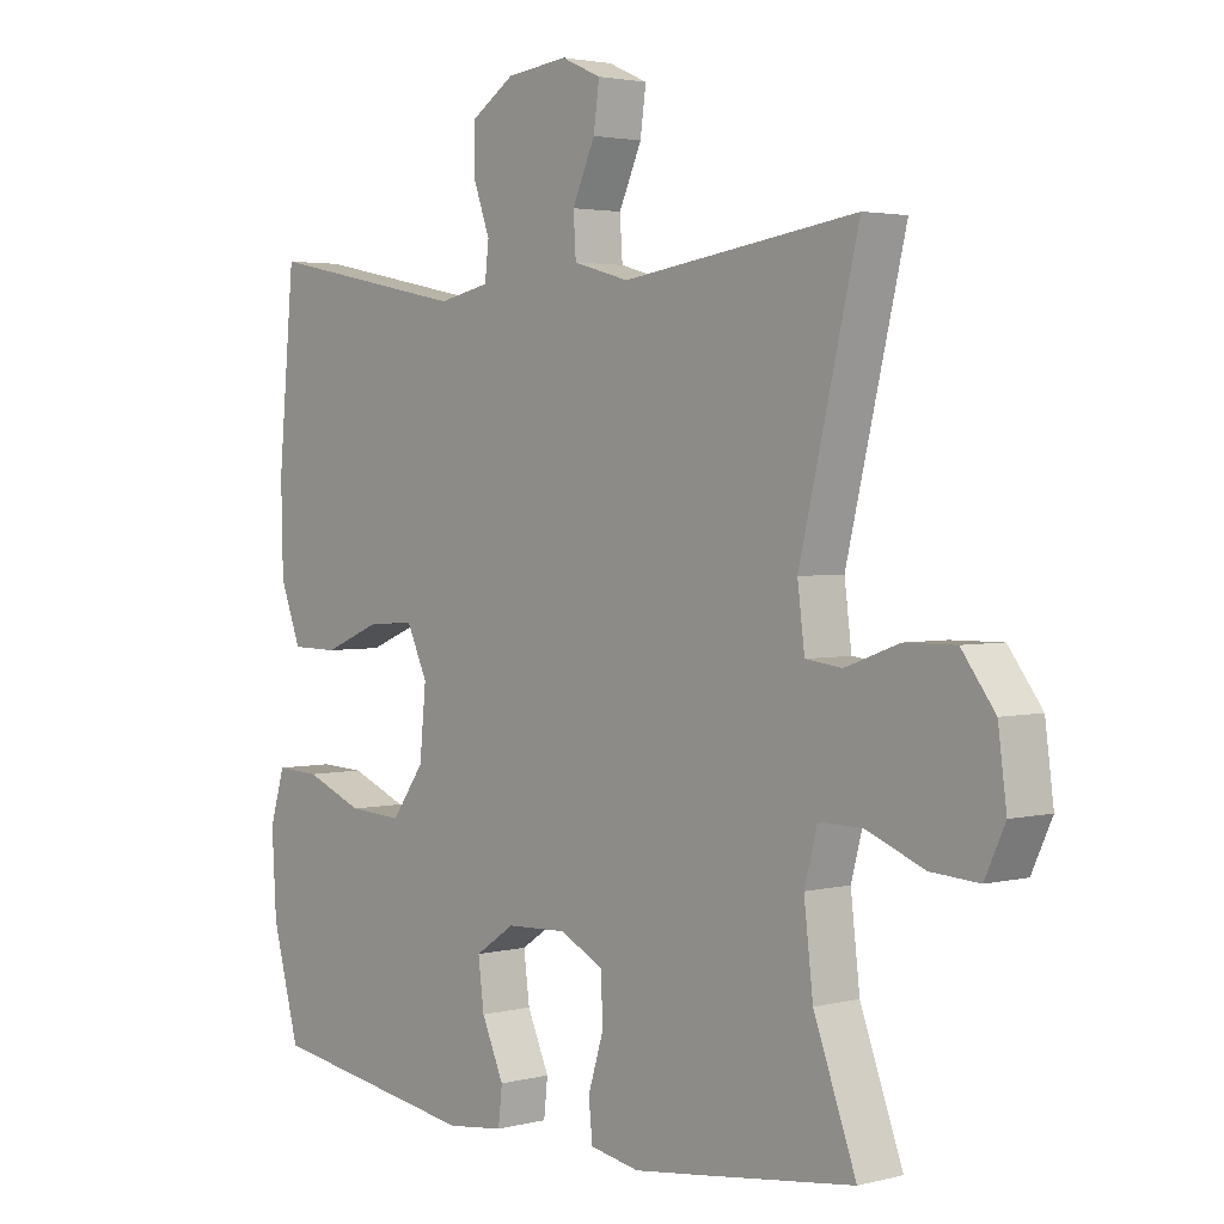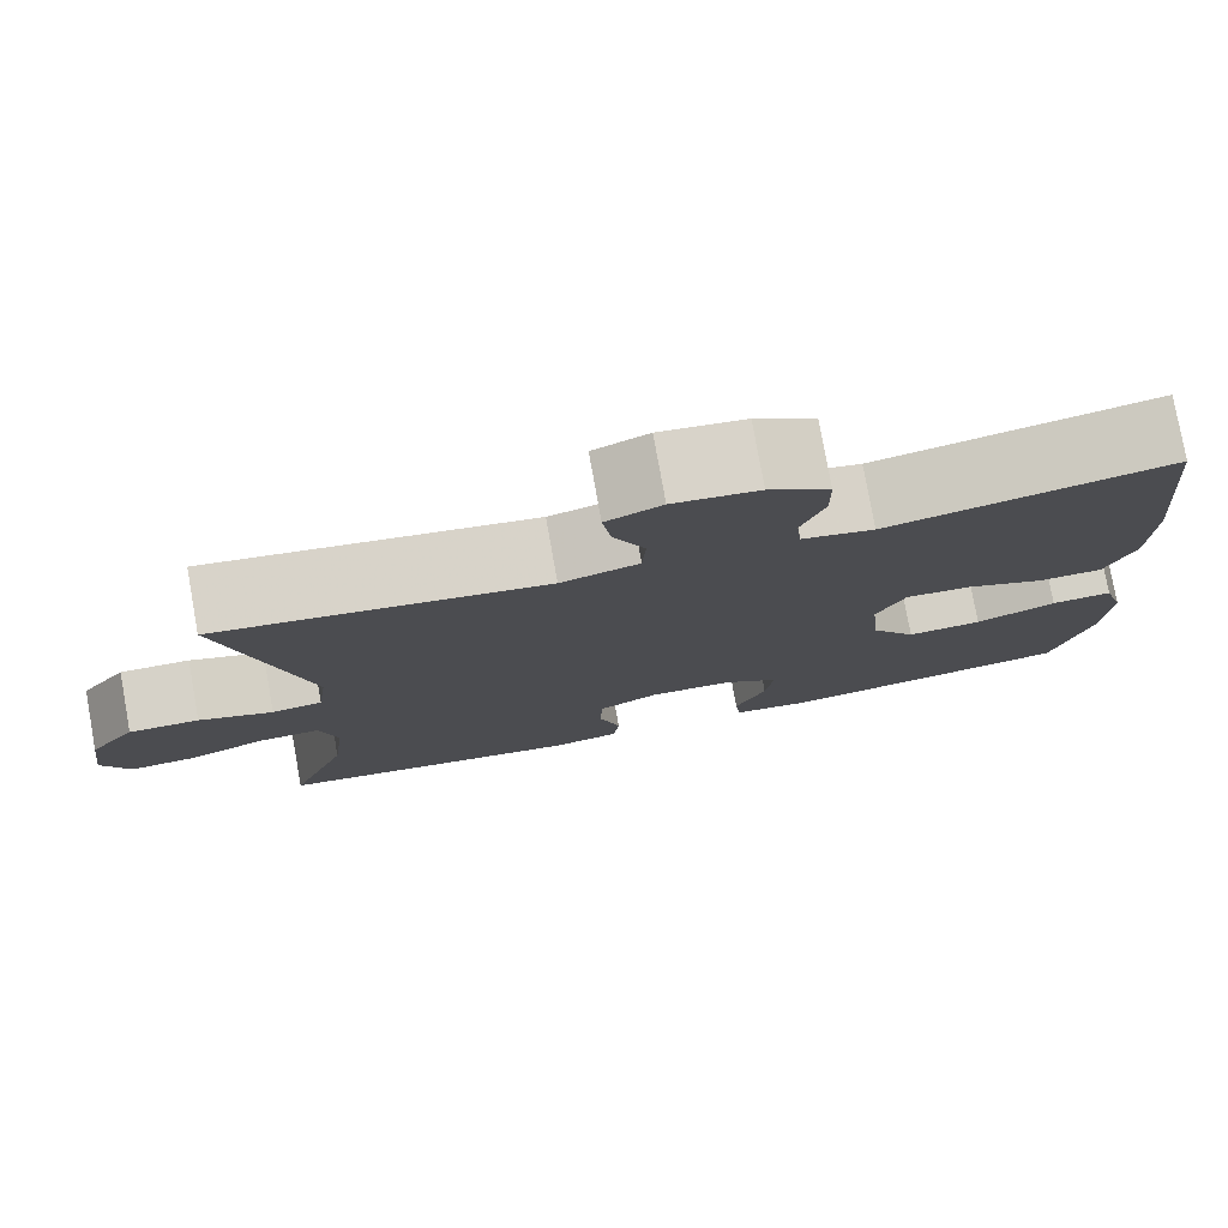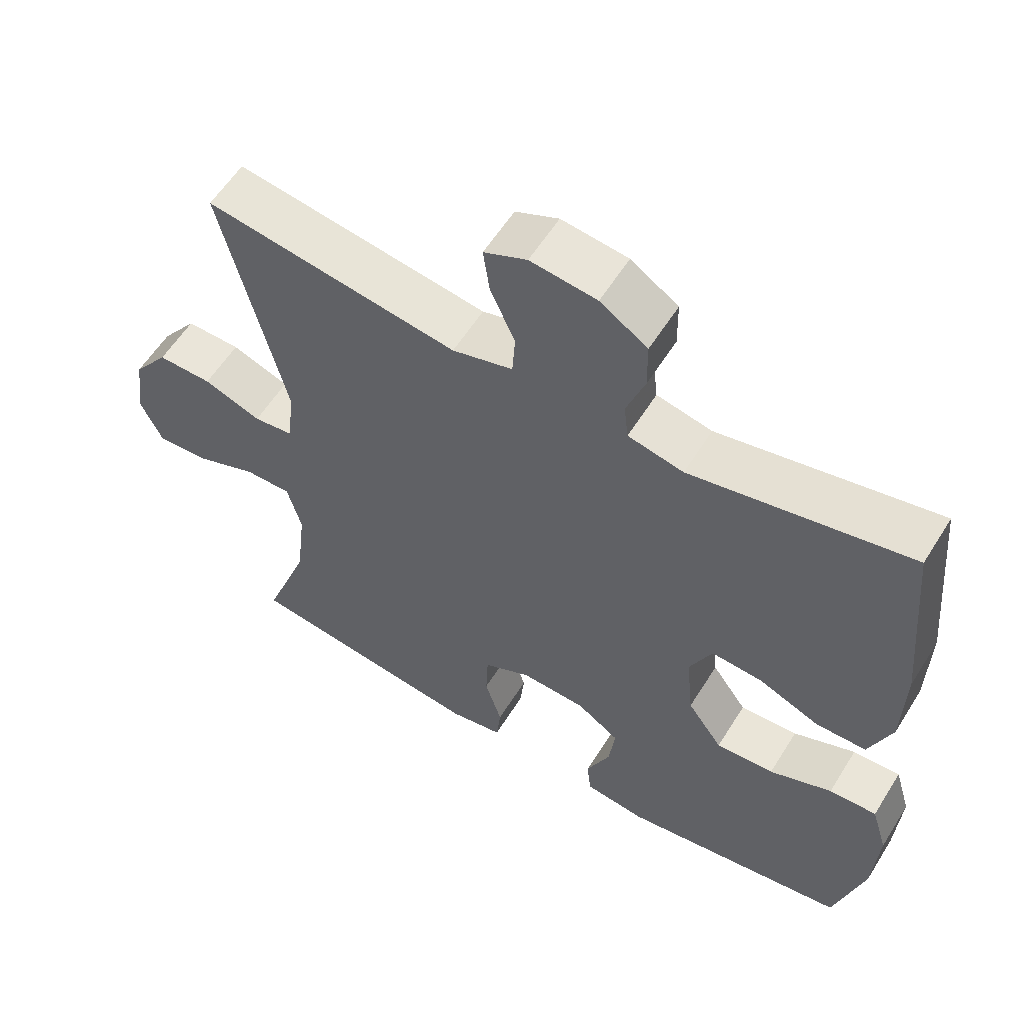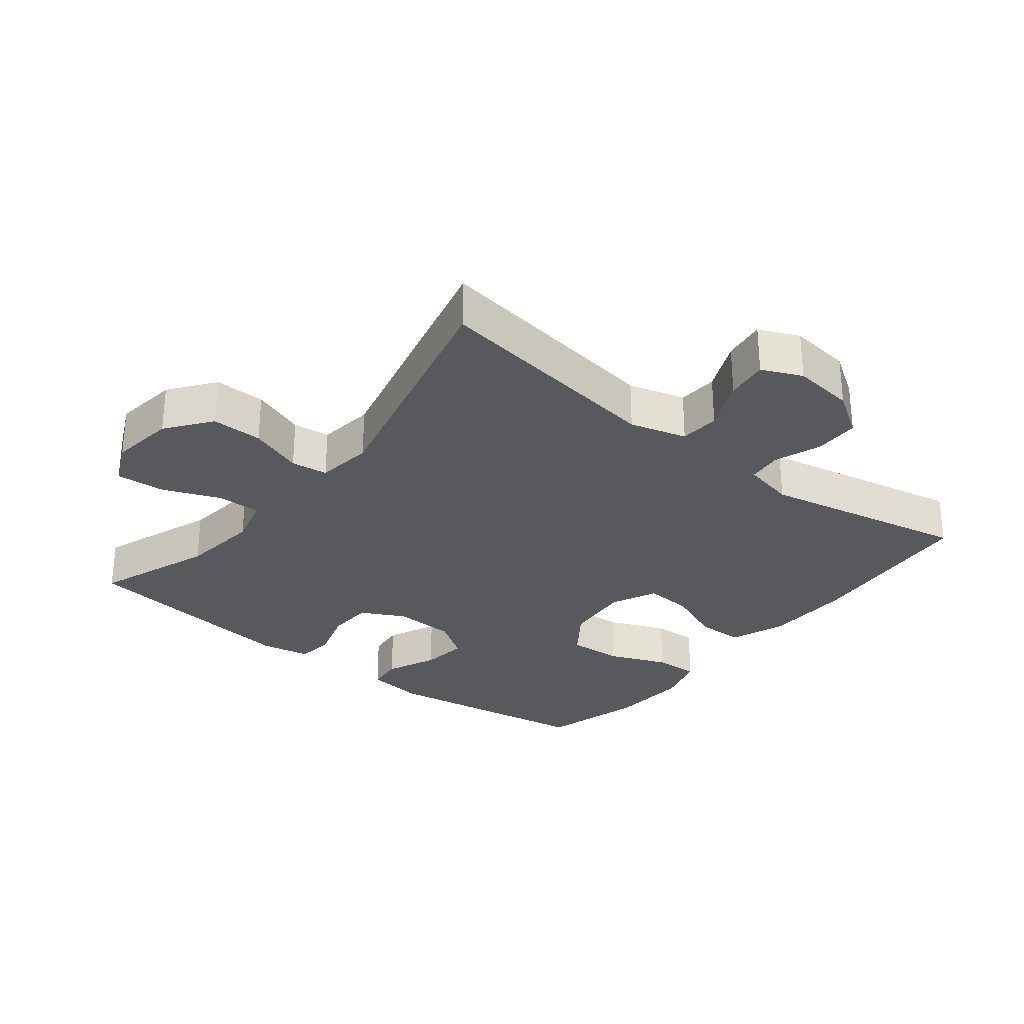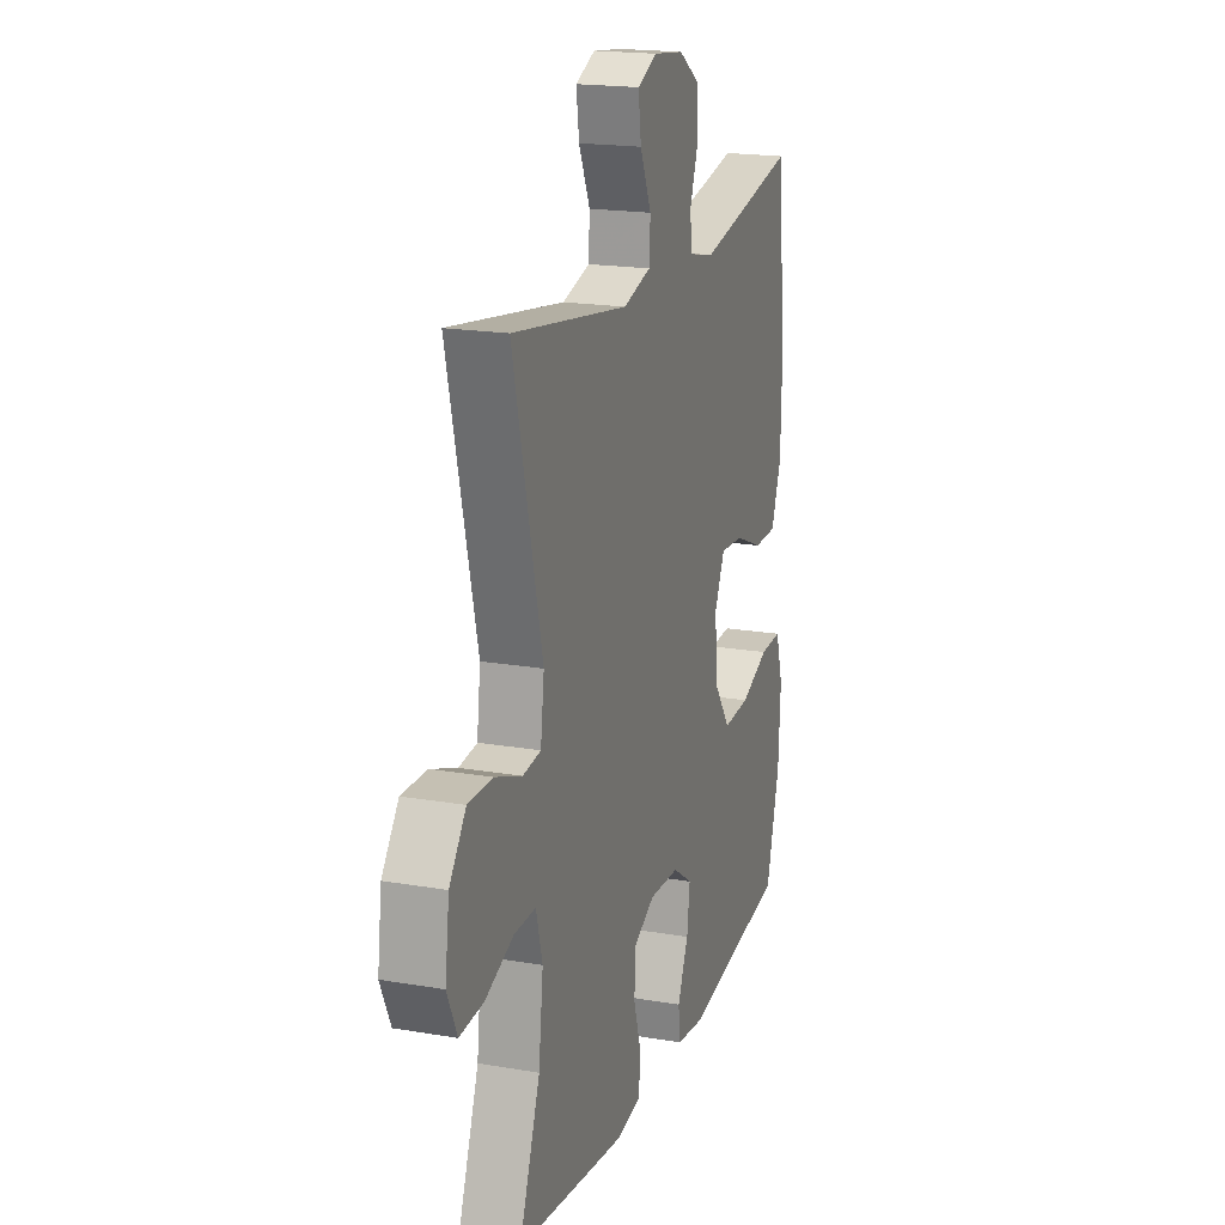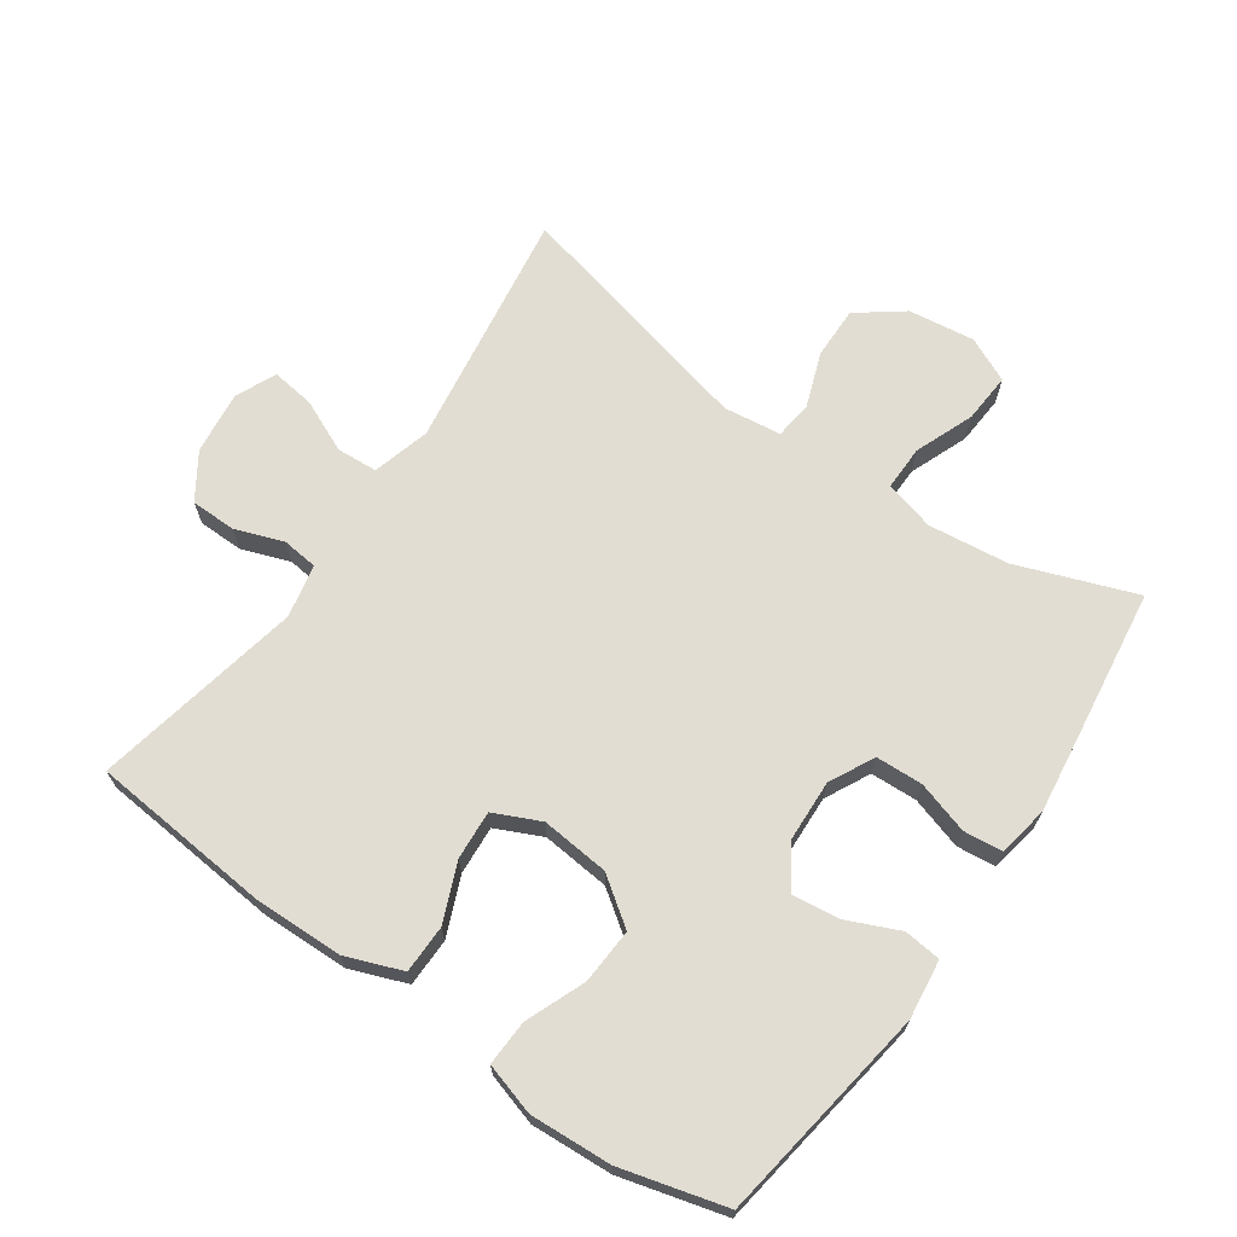
<metadata>
{"format":"obj","ext":"obj","renderer":"f3d","projection":"perspective","resolution":1024,"background":"white","views":[{"elev":2.8,"azim":-131.2,"up":"+Z"},{"elev":78.2,"azim":-10.2,"up":"+Z"},{"elev":58.1,"azim":31.7,"up":"+Z"},{"elev":-29.4,"azim":-38.4,"up":"+Y"},{"elev":18.8,"azim":-71.9,"up":"+Z"},{"elev":68.2,"azim":124.8,"up":"+Y"}]}
</metadata>
<code>
v 0.5 0.07 -0.5
v 0.175 0.07 -0.55
v 0.087 0.07 -0.539
v 0.081 0.07 -0.484
v 0.115 0.07 -0.407
v 0.124 0.07 -0.336
v 0.063 0.07 -0.295
v -0.03 0.07 -0.291
v -0.097 0.07 -0.325
v -0.1 0.07 -0.395
v -0.076 0.07 -0.473
v -0.082 0.07 -0.531
v -0.158 0.07 -0.545
v -0.274 0.07 -0.53
v -0.5 0.07 -0.5
v -0.435 0.07 -0.323
v -0.421 0.07 -0.203
v -0.441 0.07 -0.128
v -0.508 0.07 -0.129
v -0.596 0.07 -0.164
v -0.67 0.07 -0.169
v -0.701 0.07 -0.102
v -0.688 0.07 -0.003
v -0.637 0.07 0.065
v -0.559 0.07 0.064
v -0.477 0.07 0.034
v -0.421 0.07 0.041
v -0.41 0.07 0.127
v -0.5 0.07 0.5
v -0.14 0.07 0.447
v -0.054 0.07 0.471
v -0.05 0.07 0.532
v -0.085 0.07 0.61
v -0.094 0.07 0.675
v -0.033 0.07 0.702
v 0.061 0.07 0.691
v 0.128 0.07 0.647
v 0.129 0.07 0.579
v 0.103 0.07 0.507
v 0.109 0.07 0.454
v 0.188 0.07 0.437
v 0.5 0.07 0.5
v 0.525 0.07 0.228
v 0.522 0.07 0.096
v 0.49 0.07 0.012
v 0.418 0.07 0.011
v 0.331 0.07 0.047
v 0.258 0.07 0.052
v 0.226 0.07 -0.017
v 0.236 0.07 -0.119
v 0.286 0.07 -0.189
v 0.369 0.07 -0.184
v 0.458 0.07 -0.148
v 0.526 0.07 -0.145
v 0.549 0.07 -0.222
v 0.542 0.07 -0.344
v 0.5 0 -0.5
v 0.175 0 -0.55
v 0.087 0 -0.539
v 0.081 0 -0.484
v 0.115 0 -0.407
v 0.124 0 -0.336
v 0.063 0 -0.295
v -0.03 0 -0.291
v -0.097 0 -0.325
v -0.1 0 -0.395
v -0.076 0 -0.473
v -0.082 0 -0.531
v -0.158 0 -0.545
v -0.274 0 -0.53
v -0.5 0 -0.5
v -0.435 0 -0.323
v -0.421 0 -0.203
v -0.441 0 -0.128
v -0.508 0 -0.129
v -0.596 0 -0.164
v -0.67 0 -0.169
v -0.701 0 -0.102
v -0.688 0 -0.003
v -0.637 0 0.065
v -0.559 0 0.064
v -0.477 0 0.034
v -0.421 0 0.041
v -0.41 0 0.127
v -0.5 0 0.5
v -0.14 0 0.447
v -0.054 0 0.471
v -0.05 0 0.532
v -0.085 0 0.61
v -0.094 0 0.675
v -0.033 0 0.702
v 0.061 0 0.691
v 0.128 0 0.647
v 0.129 0 0.579
v 0.103 0 0.507
v 0.109 0 0.454
v 0.188 0 0.437
v 0.5 0 0.5
v 0.525 0 0.228
v 0.522 0 0.096
v 0.49 0 0.012
v 0.418 0 0.011
v 0.331 0 0.047
v 0.258 0 0.052
v 0.226 0 -0.017
v 0.236 0 -0.119
v 0.286 0 -0.189
v 0.369 0 -0.184
v 0.458 0 -0.148
v 0.526 0 -0.145
v 0.549 0 -0.222
v 0.542 0 -0.344
f 3 4 5
f 2 3 5
f 1 2 5
f 56 1 5
f 55 56 5
f 54 55 5
f 53 54 5
f 52 53 5
f 51 52 5 6
f 50 51 6 7
f 49 50 7 8
f 48 49 8 9
f 45 46 47
f 44 45 47
f 43 44 47
f 42 43 47
f 41 42 47
f 40 41 47 48
f 37 38 39
f 36 37 39
f 35 36 39
f 34 35 39
f 33 34 39
f 32 33 39
f 31 32 39 40
f 40 48 9
f 31 40 9
f 30 31 9
f 24 25 26
f 23 24 26
f 22 23 26
f 21 22 26
f 20 21 26
f 19 20 26
f 18 19 26 27
f 17 18 27 28
f 14 15 16
f 13 14 16
f 12 13 16
f 11 12 16
f 10 11 16
f 10 16 17
f 30 9 10
f 29 30 10
f 28 29 10
f 10 17 28
f 61 60 59
f 61 59 58
f 61 58 57
f 61 57 112
f 61 112 111
f 61 111 110
f 61 110 109
f 61 109 108
f 62 61 108 107
f 63 62 107 106
f 64 63 106 105
f 65 64 105 104
f 103 102 101
f 103 101 100
f 103 100 99
f 103 99 98
f 103 98 97
f 104 103 97 96
f 95 94 93
f 95 93 92
f 95 92 91
f 95 91 90
f 95 90 89
f 95 89 88
f 96 95 88 87
f 65 104 96
f 65 96 87
f 65 87 86
f 82 81 80
f 82 80 79
f 82 79 78
f 82 78 77
f 82 77 76
f 82 76 75
f 83 82 75 74
f 84 83 74 73
f 72 71 70
f 72 70 69
f 72 69 68
f 72 68 67
f 72 67 66
f 73 72 66
f 66 65 86
f 66 86 85
f 66 85 84
f 84 73 66
f 1 57 58 2
f 2 58 59 3
f 3 59 60 4
f 4 60 61 5
f 5 61 62 6
f 6 62 63 7
f 7 63 64 8
f 8 64 65 9
f 9 65 66 10
f 10 66 67 11
f 11 67 68 12
f 12 68 69 13
f 13 69 70 14
f 14 70 71 15
f 15 71 72 16
f 16 72 73 17
f 17 73 74 18
f 18 74 75 19
f 19 75 76 20
f 20 76 77 21
f 21 77 78 22
f 22 78 79 23
f 23 79 80 24
f 24 80 81 25
f 25 81 82 26
f 26 82 83 27
f 27 83 84 28
f 28 84 85 29
f 29 85 86 30
f 30 86 87 31
f 31 87 88 32
f 32 88 89 33
f 33 89 90 34
f 34 90 91 35
f 35 91 92 36
f 36 92 93 37
f 37 93 94 38
f 38 94 95 39
f 39 95 96 40
f 40 96 97 41
f 41 97 98 42
f 42 98 99 43
f 43 99 100 44
f 44 100 101 45
f 45 101 102 46
f 46 102 103 47
f 47 103 104 48
f 48 104 105 49
f 49 105 106 50
f 50 106 107 51
f 51 107 108 52
f 52 108 109 53
f 53 109 110 54
f 54 110 111 55
f 55 111 112 56
f 56 112 57 1

</code>
